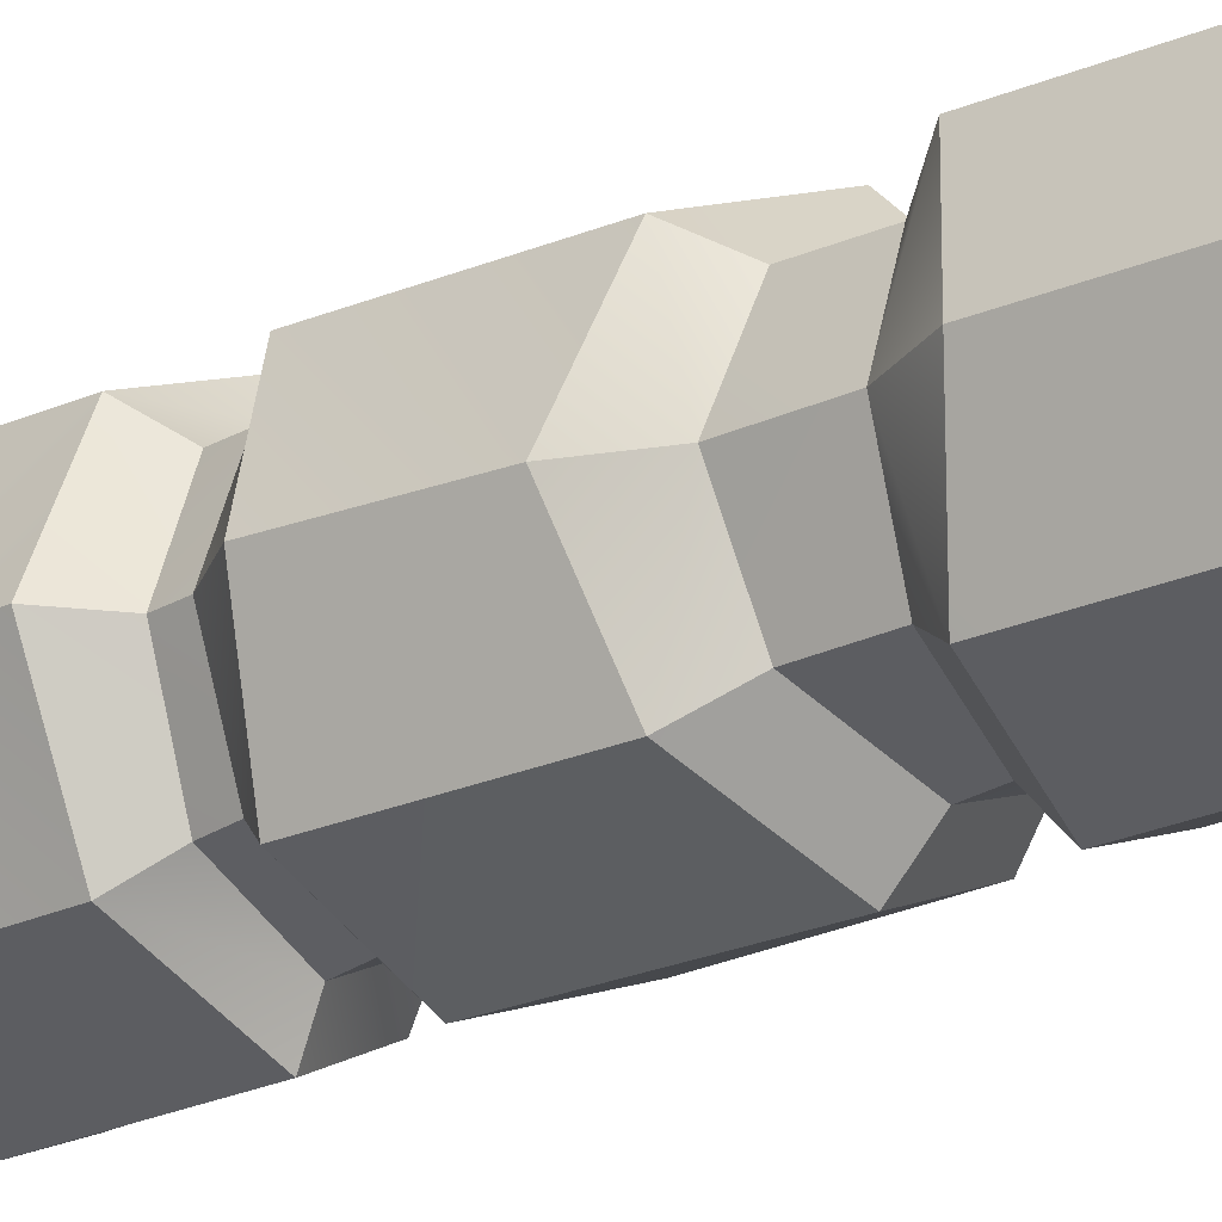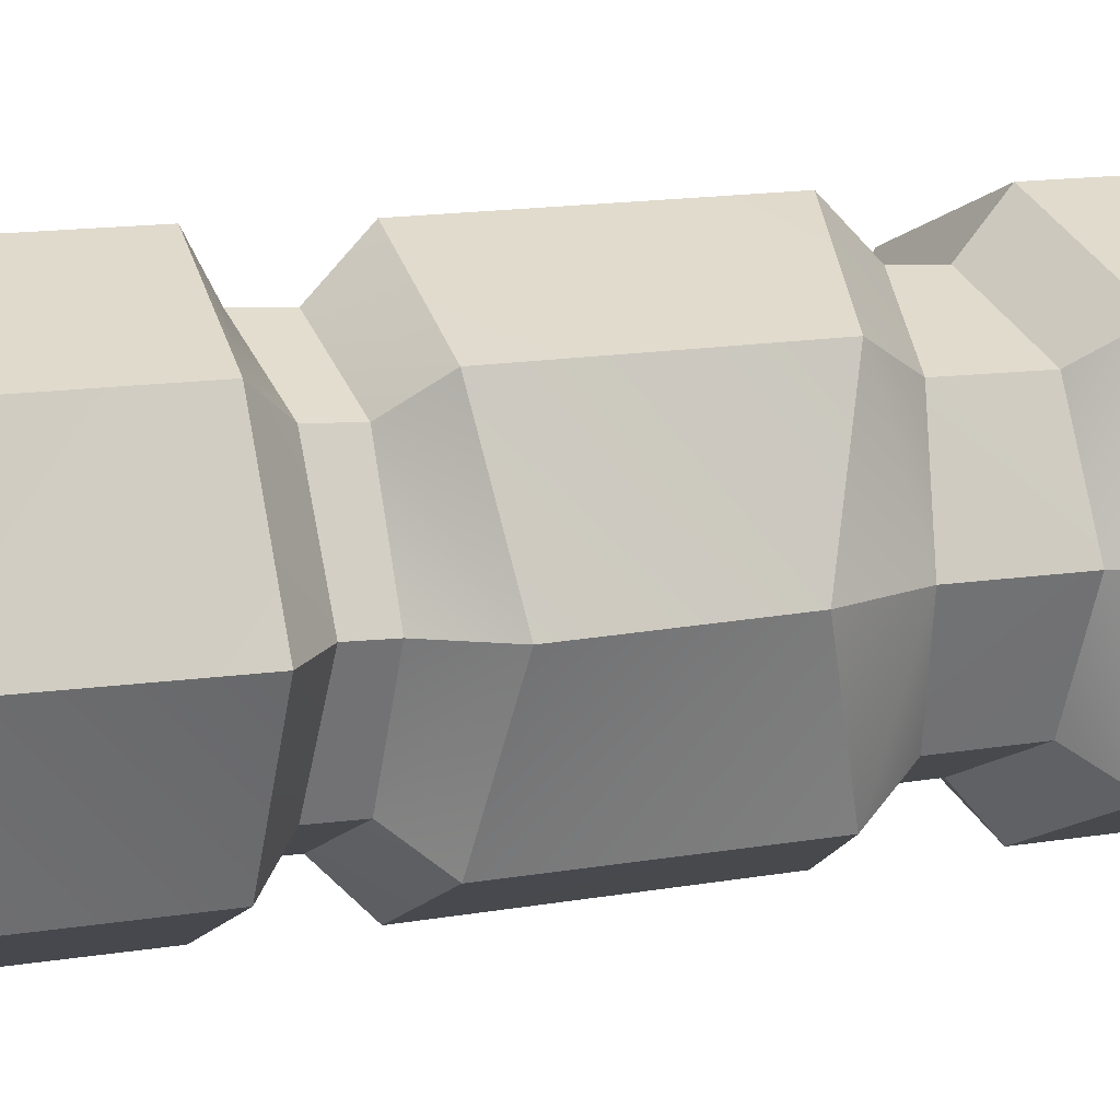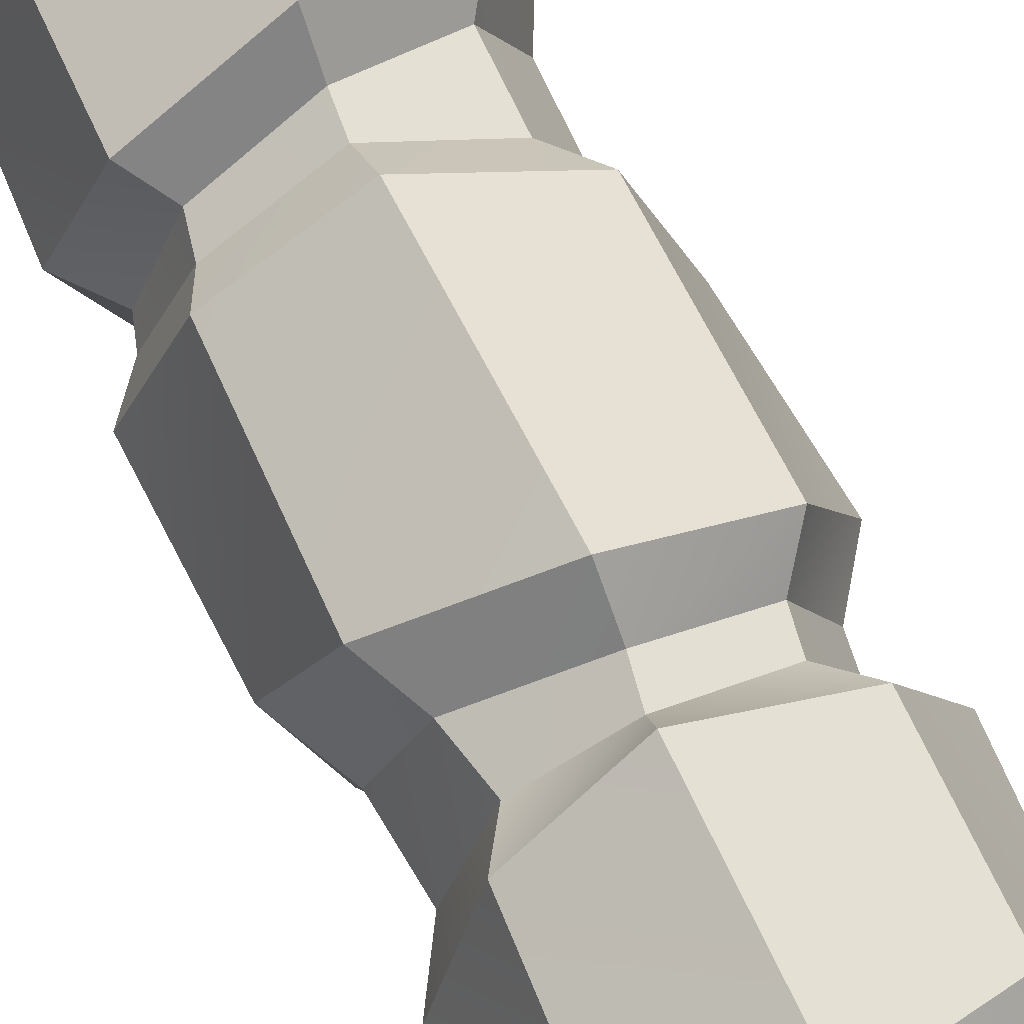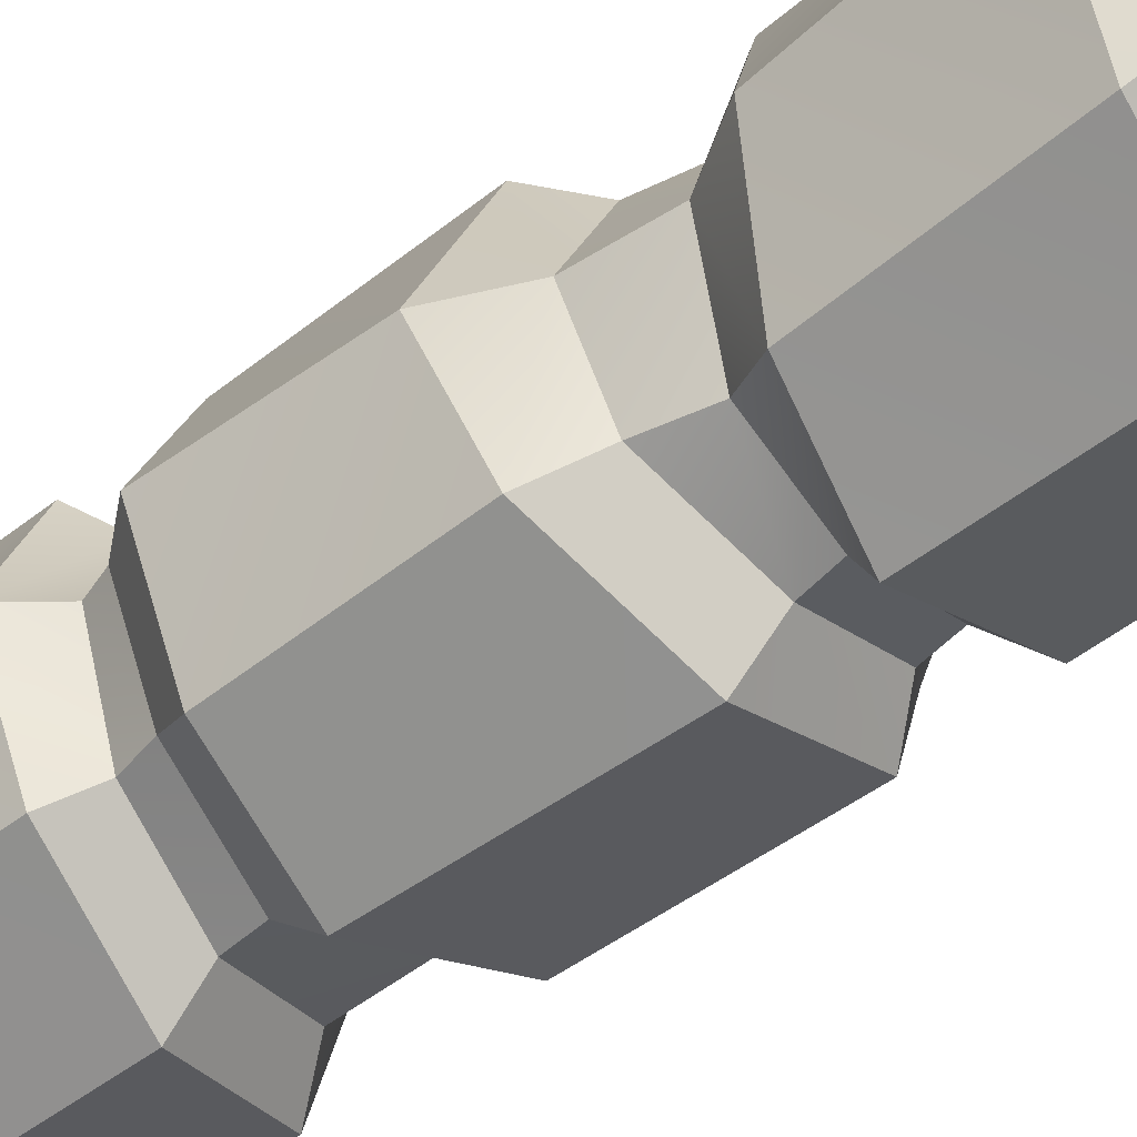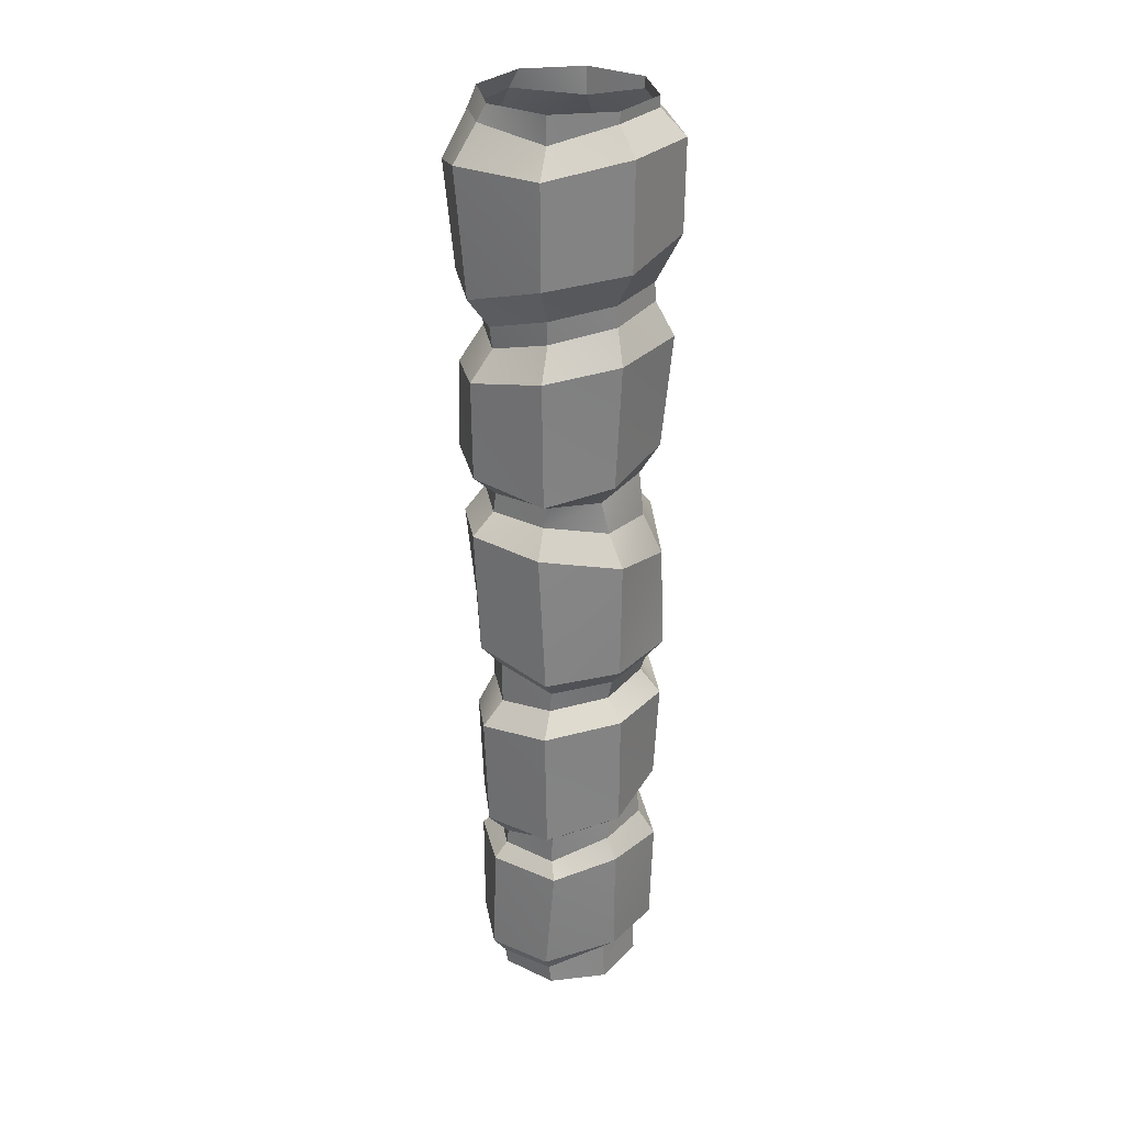
<metadata>
{"format":"obj","ext":"obj","renderer":"f3d","projection":"perspective","resolution":1024,"background":"white","views":[{"elev":-22.6,"azim":-51.1,"up":"+Z"},{"elev":12.1,"azim":-112.4,"up":"+Z"},{"elev":70.3,"azim":155.1,"up":"+Z"},{"elev":-51.7,"azim":130.5,"up":"+Z"},{"elev":28.8,"azim":12.6,"up":"+Y"}]}
</metadata>
<code>
o Sword.002
v 0.02774 -0.2544 -0.02774
v 0.03923 -0.2544 0
v 0.02774 -0.2544 0.02774
v 0.03036 0.2367 -0.03036
v 0.04294 0.2367 -0
v 0.03036 0.2367 0.03036
v 0.028 -0.1485 0.02807
v 0.028 -0.06939 0.0284
v 0.03016 -0.05927 0.02873
v 0.02753 0.02645 0.02905
v 0.02371 0.04309 0.02938
v 0.03066 0.1351 0.02971
v 0.03004 0.1459 0.03004
v 0.028 -0.1485 -0.02807
v 0.028 -0.06939 -0.0284
v 0.03016 -0.05927 -0.02873
v 0.02753 0.02645 -0.02905
v 0.02365 0.0428 -0.02938
v 0.03066 0.1351 -0.02971
v 0.03004 0.1459 -0.03004
v 0.04248 0.1477 -0
v 0.04297 0.1382 -0
v 0.03695 0.04717 -0
v 0.03929 0.0239 -0
v 0.04204 -0.05985 0
v 0.0396 -0.06744 0
v 0.03923 -0.1455 0
v 0.03031 0.231 0.03031
v 0.03031 0.231 -0.03031
v 0.04287 0.231 -0
v 0 -0.2544 -0.03923
v -0.02774 -0.2544 -0.02774
v -0.03923 -0.2544 0
v -0.02774 -0.2544 0.02774
v 0 -0.2544 0.03923
v 0 0.1402 -0.04248
v -0.03036 0.2367 -0.03036
v 0 0.2367 -0.04294
v -0.04294 0.2367 -0
v -0.03036 0.2367 0.03036
v 0 0.2367 0.04294
v 0 0.1285 -0.04201
v -0.000788 0.04344 -0.04155
v -0.002711 0.03234 -0.04109
v 0.00094 -0.0633 -0.04062
v 0 -0.0741 -0.04016
v 0.000867 -0.1557 -0.0397
v -0.02626 -0.1629 0.02807
v -0.028 -0.07881 0.0284
v -0.02807 -0.05649 0.02873
v -0.03095 0.0321 0.02905
v -0.02938 0.04255 0.02938
v -0.02971 0.1192 0.02971
v -0.03094 0.1303 0.03004
v 0 0.1402 0.04248
v 0 0.1285 0.04201
v -0.000788 0.04344 0.04155
v -0.002711 0.03234 0.04109
v 0.00094 -0.0633 0.04062
v 0 -0.0741 0.04016
v 0.000867 -0.1557 0.0397
v -0.02626 -0.1629 -0.02807
v -0.028 -0.07881 -0.0284
v -0.02807 -0.05649 -0.02873
v -0.03095 0.0321 -0.02905
v -0.02938 0.04285 -0.02938
v -0.02971 0.1192 -0.02971
v -0.03004 0.1303 -0.03004
v -0.04248 0.1276 -0
v -0.04201 0.1192 -0
v -0.04155 0.04125 -0
v -0.0427 0.03169 -0
v -0.03953 -0.05328 0
v -0.0396 -0.08075 0
v -0.0375 -0.1659 0
v 0 0.2228 -0.04287
v -0.03503 0.2279 0.03031
v -0.03503 0.2276 -0.03031
v 0 0.2228 0.04287
v -0.04758 0.2256 -0
v 0.000624 -0.1708 -0.03954
v -0.001311 -0.2445 -0.03939
v 0.000624 -0.1708 0.03954
v -0.001311 -0.2445 0.03939
v 0.04043 -0.1587 0
v 0.0382 -0.2351 0
v 0.02681 -0.2339 0.02785
v 0.02894 -0.1586 0.02796
v 0.02681 -0.2339 -0.02785
v 0.02894 -0.1586 -0.02796
v -0.03862 -0.1705 0
v -0.04029 -0.2474 0
v -0.02888 -0.2466 0.02785
v -0.02713 -0.1706 0.02796
v -0.02888 -0.2466 -0.02785
v -0.02713 -0.1706 -0.02796
v 0.028 -0.1485 0.02807
v 0.028 -0.06939 0.0284
v 0.03016 -0.05927 0.02873
v 0.02753 0.02645 0.02905
v 0.02371 0.04309 0.02938
v 0.03066 0.1351 0.02971
v 0.03004 0.1459 0.03004
v 0.028 -0.1485 -0.02807
v 0.028 -0.06939 -0.0284
v 0.03016 -0.05927 -0.02873
v 0.02753 0.02645 -0.02905
v 0.02365 0.0428 -0.02938
v 0.03066 0.1351 -0.02971
v 0.03004 0.1459 -0.03004
v 0.04248 0.1477 -0
v 0.04297 0.1382 -0
v 0.03695 0.04717 -0
v 0.03929 0.0239 -0
v 0.04204 -0.05985 0
v 0.0396 -0.06744 0
v 0.03923 -0.1455 0
v 0.03613 -0.1385 0.03649
v 0.0364 -0.07846 0.03692
v 0.03613 -0.1385 -0.03649
v 0.0364 -0.07846 -0.03692
v 0.05018 -0.08026 0
v 0.04771 -0.1307 0
v 0.03559 -0.04834 0.03734
v 0.03629 0.01221 0.03777
v 0.03559 -0.04834 -0.03734
v 0.03629 0.01221 -0.03777
v 0.04915 0.003426 0
v 0.05104 -0.0491 0
v 0.03198 0.05622 0.03819
v 0.03493 0.1191 0.03862
v 0.03198 0.05622 -0.03819
v 0.03493 0.1191 -0.03862
v 0.05248 0.1212 -0
v 0.04697 0.06364 -0
v 0.03031 0.231 0.03031
v 0.03031 0.231 -0.03031
v 0.04287 0.231 -0
v 0.05573 0.2183 -0
v 0.05522 0.1726 -0
v 0.03905 0.1648 -0.03905
v 0.03905 0.1648 0.03905
v 0.03941 0.2183 0.03941
v 0.03941 0.2183 -0.03941
v 0 0.1402 -0.04248
v 0 0.1285 -0.04201
v -0.000788 0.04344 -0.04155
v -0.002711 0.03234 -0.04109
v 0.00094 -0.0633 -0.04062
v 0 -0.0741 -0.04016
v 0.000867 -0.1557 -0.0397
v -0.02626 -0.1629 0.02807
v -0.028 -0.07881 0.0284
v -0.02807 -0.05649 0.02873
v -0.03095 0.0321 0.02905
v -0.02938 0.04255 0.02938
v -0.02971 0.1192 0.02971
v -0.03094 0.1303 0.03004
v 0 0.1402 0.04248
v 0 0.1285 0.04201
v -0.000788 0.04344 0.04155
v -0.002711 0.03234 0.04109
v 0.00094 -0.0633 0.04062
v 0 -0.0741 0.04016
v 0.000867 -0.1557 0.0397
v -0.02626 -0.1629 -0.02807
v -0.028 -0.07881 -0.0284
v -0.02807 -0.05649 -0.02873
v -0.03095 0.0321 -0.02905
v -0.02938 0.04285 -0.02938
v -0.02971 0.1192 -0.02971
v -0.03004 0.1303 -0.03004
v -0.04248 0.1276 -0
v -0.04201 0.1192 -0
v -0.04155 0.04125 -0
v -0.0427 0.03169 -0
v -0.03953 -0.05328 0
v -0.0396 -0.08075 0
v -0.0375 -0.1659 0
v 0 -0.08458 -0.05221
v 0.000867 -0.1478 -0.0516
v -0.0344 -0.1497 0.03649
v -0.0364 -0.0907 0.03692
v 0 -0.08458 0.05221
v 0.000867 -0.1478 0.0516
v -0.0344 -0.1497 -0.03649
v -0.0364 -0.0907 -0.03692
v -0.04888 -0.09973 0
v -0.04684 -0.152 0
v -0.002475 0.01994 -0.05341
v 0.000716 -0.05153 -0.05281
v -0.03659 -0.04239 0.03734
v -0.03923 0.02158 0.03777
v -0.002475 0.01994 0.05341
v 0.000716 -0.05153 0.05281
v -0.03659 -0.04239 -0.03734
v -0.03923 0.02158 -0.03777
v -0.05361 0.01631 0
v -0.04871 -0.03201 0
v 0 0.1136 -0.05462
v 0.000476 0.04969 -0.05402
v -0.03819 0.05386 0.03819
v -0.03862 0.1043 0.03862
v 0 0.1136 0.05462
v 0.000476 0.04969 0.05402
v -0.03819 0.05316 -0.03819
v -0.03862 0.1043 -0.03862
v -0.05462 0.09889 -0
v -0.05583 0.05316 -0
v 0 0.2228 -0.04287
v -0.03503 0.2279 0.03031
v -0.03503 0.2276 -0.03031
v 0 0.2228 0.04287
v -0.04758 0.2256 -0
v 0 0.2101 -0.05573
v 0 0.1591 -0.05522
v 0 0.2101 0.05573
v 0 0.1591 0.05522
v -0.06044 0.2004 -0
v -0.05522 0.1464 -0
v -0.03905 0.1464 -0.03905
v -0.03905 0.1464 0.03905
v -0.04412 0.21 0.03941
v -0.04412 0.21 -0.03941
v 0.000624 -0.1708 -0.03954
v -0.001311 -0.2445 -0.03939
v 0.000624 -0.1708 0.03954
v -0.001311 -0.2445 0.03939
v 0.04043 -0.1587 0
v 0.0382 -0.2351 0
v 0.02681 -0.2339 0.02785
v 0.02894 -0.1586 0.02796
v 0.02681 -0.2339 -0.02785
v 0.02894 -0.1586 -0.02796
v -0.03862 -0.1705 0
v -0.04029 -0.2474 0
v -0.02888 -0.2466 0.02785
v -0.02713 -0.1706 0.02796
v -0.02888 -0.2466 -0.02785
v -0.02713 -0.1706 -0.02796
v 0.005507 -0.1755 -0.04723
v -0.001179 -0.2345 -0.04704
v 0.003471 -0.1776 0.04723
v -0.001179 -0.2345 0.04704
v 0.04918 -0.1721 0
v 0.04754 -0.2268 0
v 0.03399 -0.2251 0.03326
v 0.03408 -0.1685 0.03339
v 0.03399 -0.2251 -0.03326
v 0.03408 -0.1685 -0.03339
v -0.04778 -0.1803 0
v -0.04773 -0.2372 0
v -0.0341 -0.2364 0.03326
v -0.03239 -0.1783 0.03339
v -0.0341 -0.2364 -0.03326
v -0.03239 -0.1783 -0.03339
f 5 28 30
f 47 90 81
f 4 30 29
f 28 41 79
f 45 15 46
f 44 18 17
f 36 19 42
f 38 29 76
f 88 61 83
f 8 59 60
f 11 58 10
f 12 55 56
f 14 85 90
f 16 26 15
f 17 23 24
f 20 22 19
f 85 7 88
f 26 9 8
f 23 10 24
f 22 13 12
f 77 39 80
f 81 62 47
f 78 39 37
f 79 40 77
f 46 64 45
f 44 66 43
f 42 68 36
f 76 37 38
f 83 48 94
f 60 50 49
f 58 52 51
f 56 54 53
f 96 75 62
f 74 64 63
f 65 71 66
f 67 69 68
f 94 75 91
f 74 50 73
f 51 71 72
f 53 69 70
f 33 93 92
f 33 95 32
f 34 84 93
f 32 82 31
f 86 3 2
f 1 86 2
f 3 84 35
f 82 1 31
f 105 122 121
f 163 124 195
f 114 125 128
f 160 131 102
f 106 129 115
f 97 185 165
f 109 134 133
f 98 122 116
f 99 129 124
f 117 120 123
f 107 190 148
f 161 130 205
f 117 118 97
f 102 134 112
f 180 120 181
f 118 184 185
f 121 123 120
f 123 119 118
f 164 119 98
f 104 181 120
f 150 121 180
f 191 127 126
f 125 195 124
f 126 128 129
f 128 124 129
f 114 127 107
f 100 194 125
f 149 126 106
f 200 132 201
f 130 204 205
f 133 135 132
f 135 131 130
f 147 132 108
f 146 133 200
f 113 130 101
f 113 132 135
f 210 144 215
f 103 218 159
f 136 139 138
f 111 141 140
f 111 142 103
f 138 144 137
f 215 141 216
f 142 217 218
f 144 140 141
f 140 143 142
f 110 216 141
f 213 143 136
f 187 178 167
f 195 154 163
f 198 155 176
f 157 204 160
f 177 196 168
f 165 182 152
f 207 174 171
f 178 183 153
f 192 177 154
f 189 166 179
f 148 197 169
f 161 202 156
f 152 189 179
f 174 203 157
f 181 187 180
f 185 183 182
f 186 188 187
f 182 188 189
f 153 184 164
f 186 151 166
f 180 167 150
f 196 190 191
f 192 194 193
f 199 197 196
f 199 193 198
f 169 198 176
f 193 162 155
f 168 191 149
f 201 207 200
f 205 203 202
f 206 208 207
f 202 208 209
f 206 147 170
f 200 171 146
f 202 175 156
f 209 170 175
f 210 224 212
f 159 222 158
f 214 223 211
f 220 172 173
f 158 220 173
f 224 214 212
f 216 224 215
f 218 223 222
f 221 219 224
f 222 219 220
f 221 145 172
f 223 213 211
f 235 256 251
f 230 249 246
f 239 252 255
f 229 248 245
f 235 254 238
f 230 247 231
f 225 250 241
f 237 252 236
f 253 251 252
f 255 251 256
f 244 254 253
f 242 256 241
f 245 247 246
f 249 245 246
f 247 243 244
f 241 249 242
f 229 250 234
f 228 253 237
f 231 244 228
f 227 254 243
f 227 248 232
f 226 255 242
f 233 242 249
f 225 256 240
f 5 6 28
f 47 14 90
f 4 5 30
f 28 6 41
f 45 16 15
f 44 43 18
f 36 20 19
f 38 4 29
f 88 7 61
f 8 9 59
f 11 57 58
f 12 13 55
f 14 27 85
f 16 25 26
f 17 18 23
f 20 21 22
f 85 27 7
f 26 25 9
f 23 11 10
f 22 21 13
f 77 40 39
f 81 96 62
f 78 80 39
f 79 41 40
f 46 63 64
f 44 65 66
f 42 67 68
f 76 78 37
f 83 61 48
f 60 59 50
f 58 57 52
f 56 55 54
f 96 91 75
f 74 73 64
f 65 72 71
f 67 70 69
f 94 48 75
f 74 49 50
f 51 52 71
f 53 54 69
f 33 34 93
f 33 92 95
f 34 35 84
f 32 95 82
f 86 87 3
f 1 89 86
f 3 87 84
f 82 89 1
f 105 116 122
f 163 99 124
f 114 100 125
f 160 204 131
f 106 126 129
f 97 118 185
f 109 112 134
f 98 119 122
f 99 115 129
f 117 104 120
f 107 127 190
f 161 101 130
f 117 123 118
f 102 131 134
f 180 121 120
f 118 119 184
f 121 122 123
f 123 122 119
f 164 184 119
f 104 151 181
f 150 105 121
f 191 190 127
f 125 194 195
f 126 127 128
f 128 125 124
f 114 128 127
f 100 162 194
f 149 191 126
f 200 133 132
f 130 131 204
f 133 134 135
f 135 134 131
f 147 201 132
f 146 109 133
f 113 135 130
f 113 108 132
f 210 137 144
f 103 142 218
f 136 143 139
f 111 110 141
f 111 140 142
f 138 139 144
f 215 144 141
f 142 143 217
f 144 139 140
f 140 139 143
f 110 145 216
f 213 217 143
f 187 188 178
f 195 192 154
f 198 193 155
f 157 203 204
f 177 199 196
f 165 185 182
f 207 208 174
f 178 188 183
f 192 199 177
f 189 186 166
f 148 190 197
f 161 205 202
f 152 182 189
f 174 208 203
f 181 186 187
f 185 184 183
f 186 189 188
f 182 183 188
f 153 183 184
f 186 181 151
f 180 187 167
f 196 197 190
f 192 195 194
f 199 198 197
f 199 192 193
f 169 197 198
f 193 194 162
f 168 196 191
f 201 206 207
f 205 204 203
f 206 209 208
f 202 203 208
f 206 201 147
f 200 207 171
f 202 209 175
f 209 206 170
f 210 215 224
f 159 218 222
f 214 219 223
f 220 221 172
f 158 222 220
f 224 219 214
f 216 221 224
f 218 217 223
f 221 220 219
f 222 223 219
f 221 216 145
f 223 217 213
f 235 240 256
f 230 233 249
f 239 236 252
f 229 232 248
f 235 251 254
f 230 246 247
f 225 234 250
f 237 253 252
f 253 254 251
f 255 252 251
f 244 243 254
f 242 255 256
f 245 248 247
f 249 250 245
f 247 248 243
f 241 250 249
f 229 245 250
f 228 244 253
f 231 247 244
f 227 238 254
f 227 243 248
f 226 239 255
f 233 226 242
f 225 241 256

</code>
